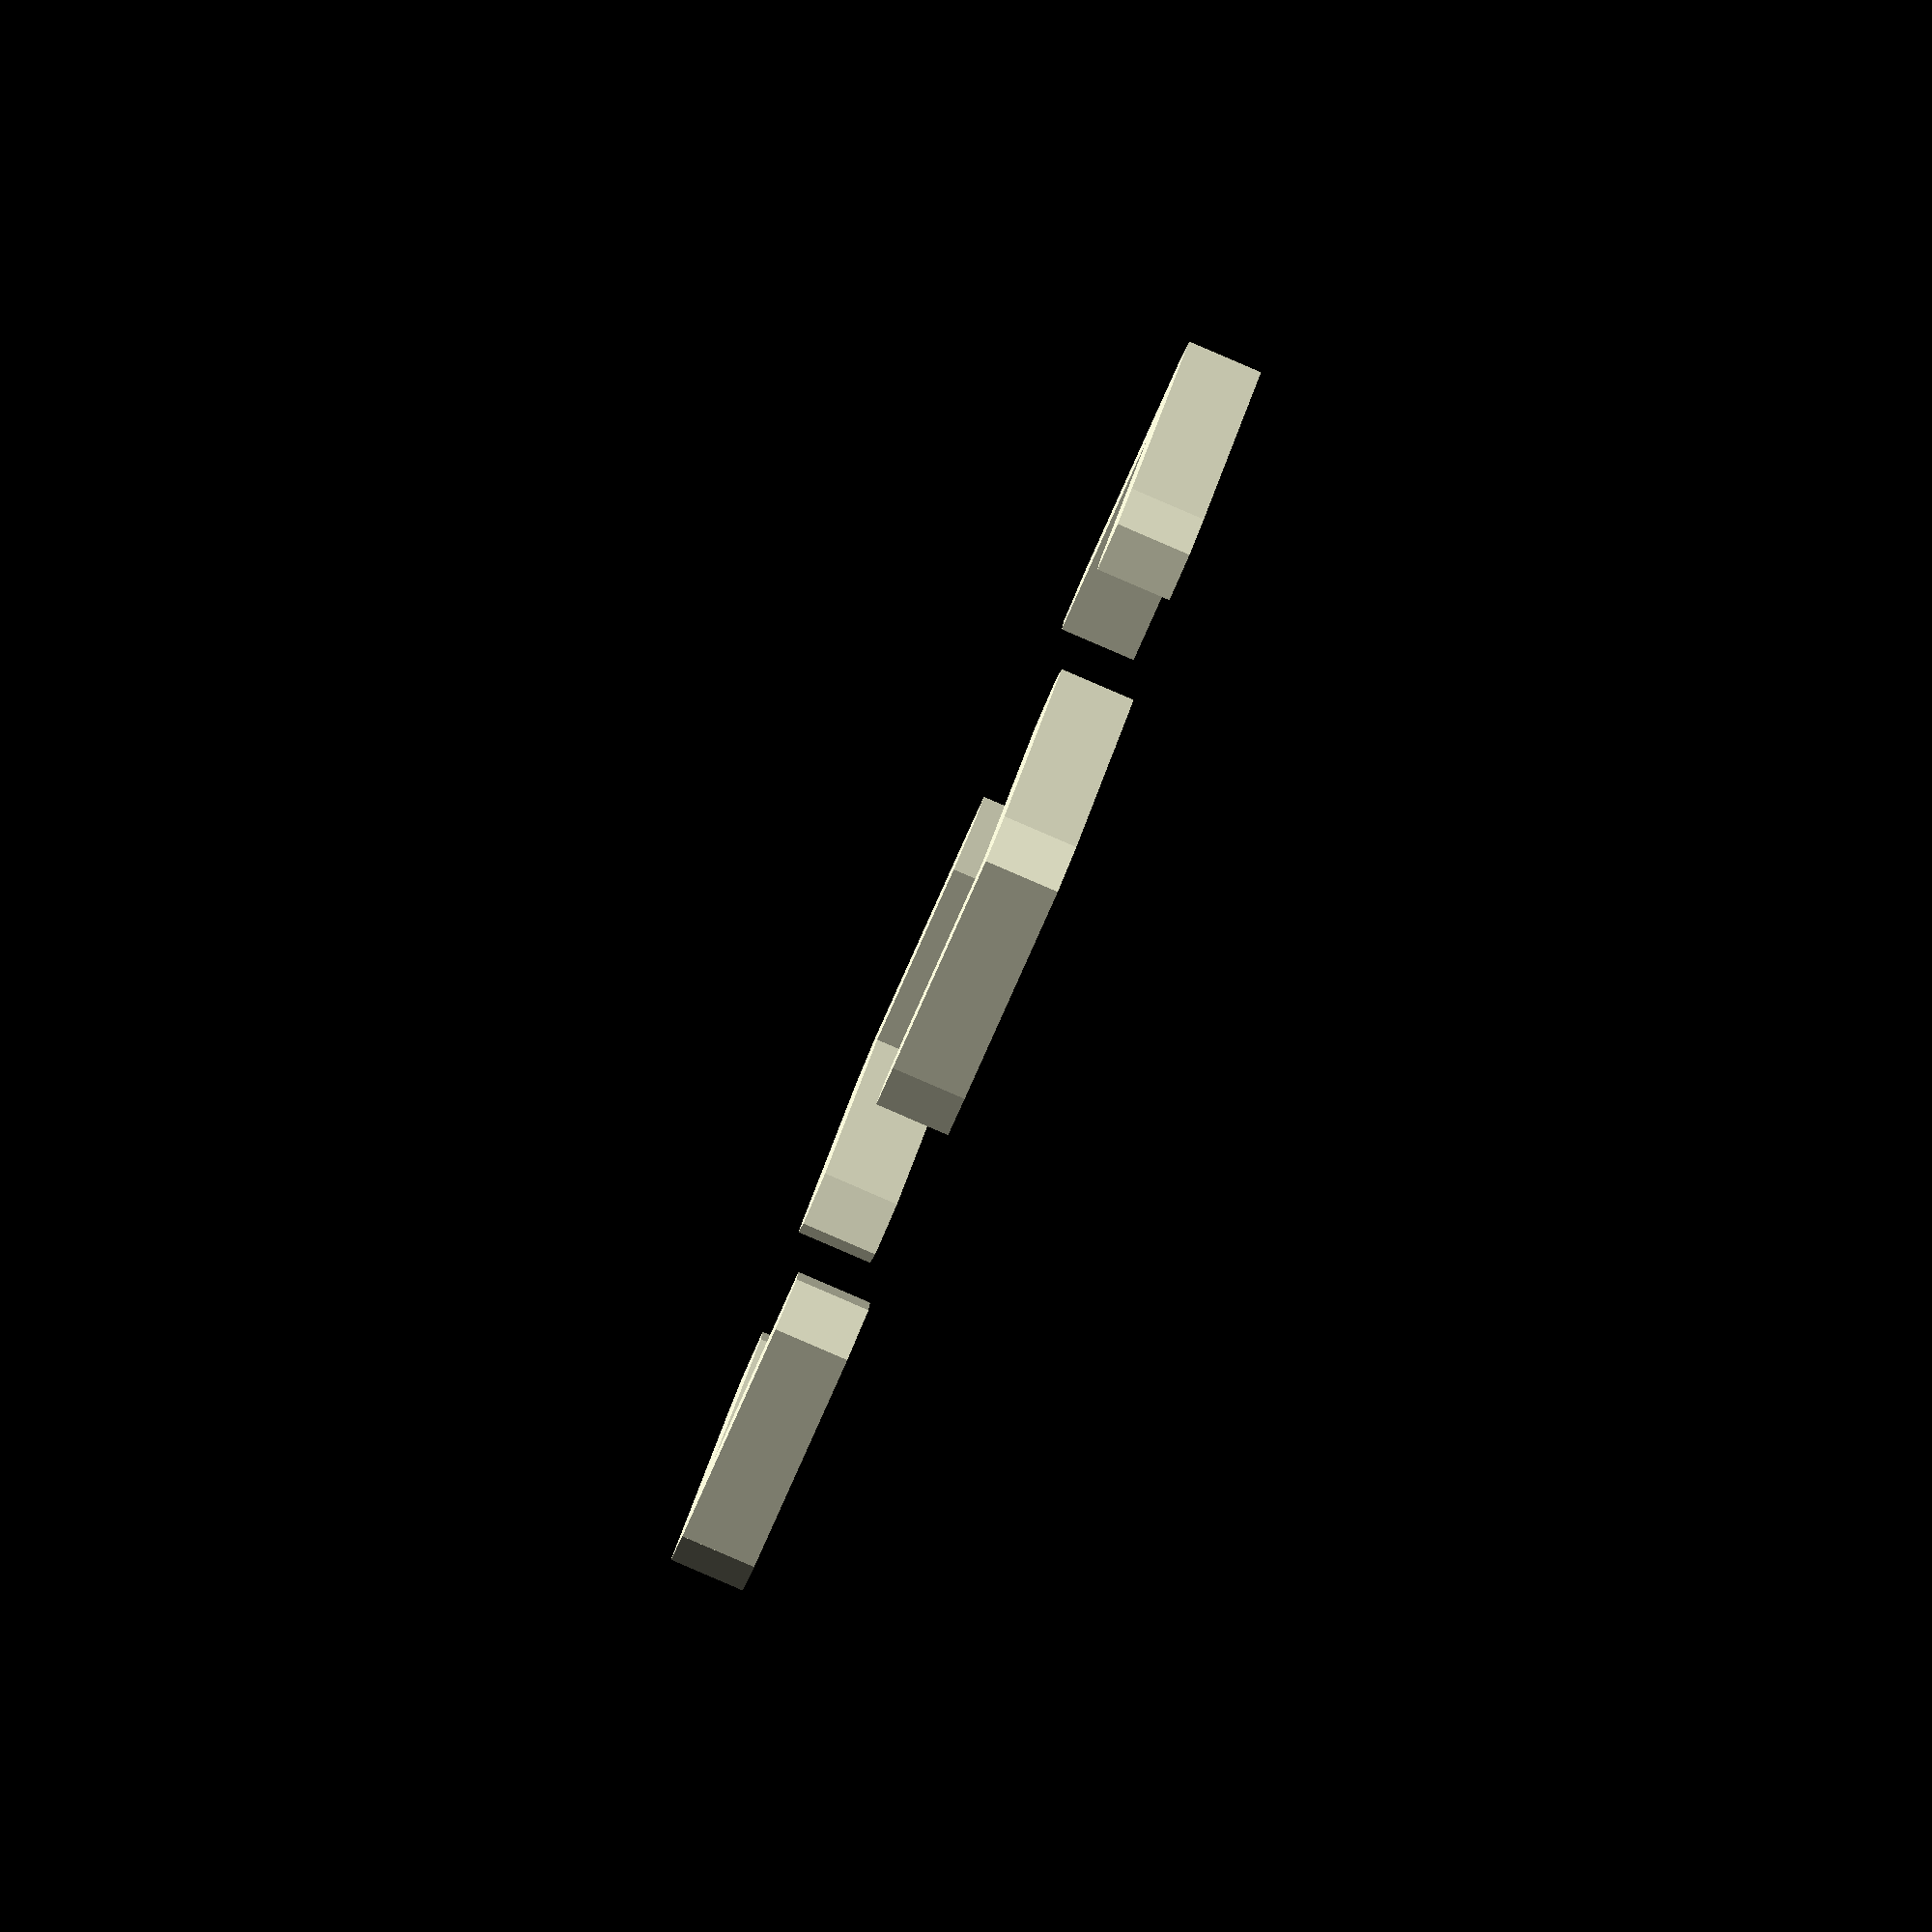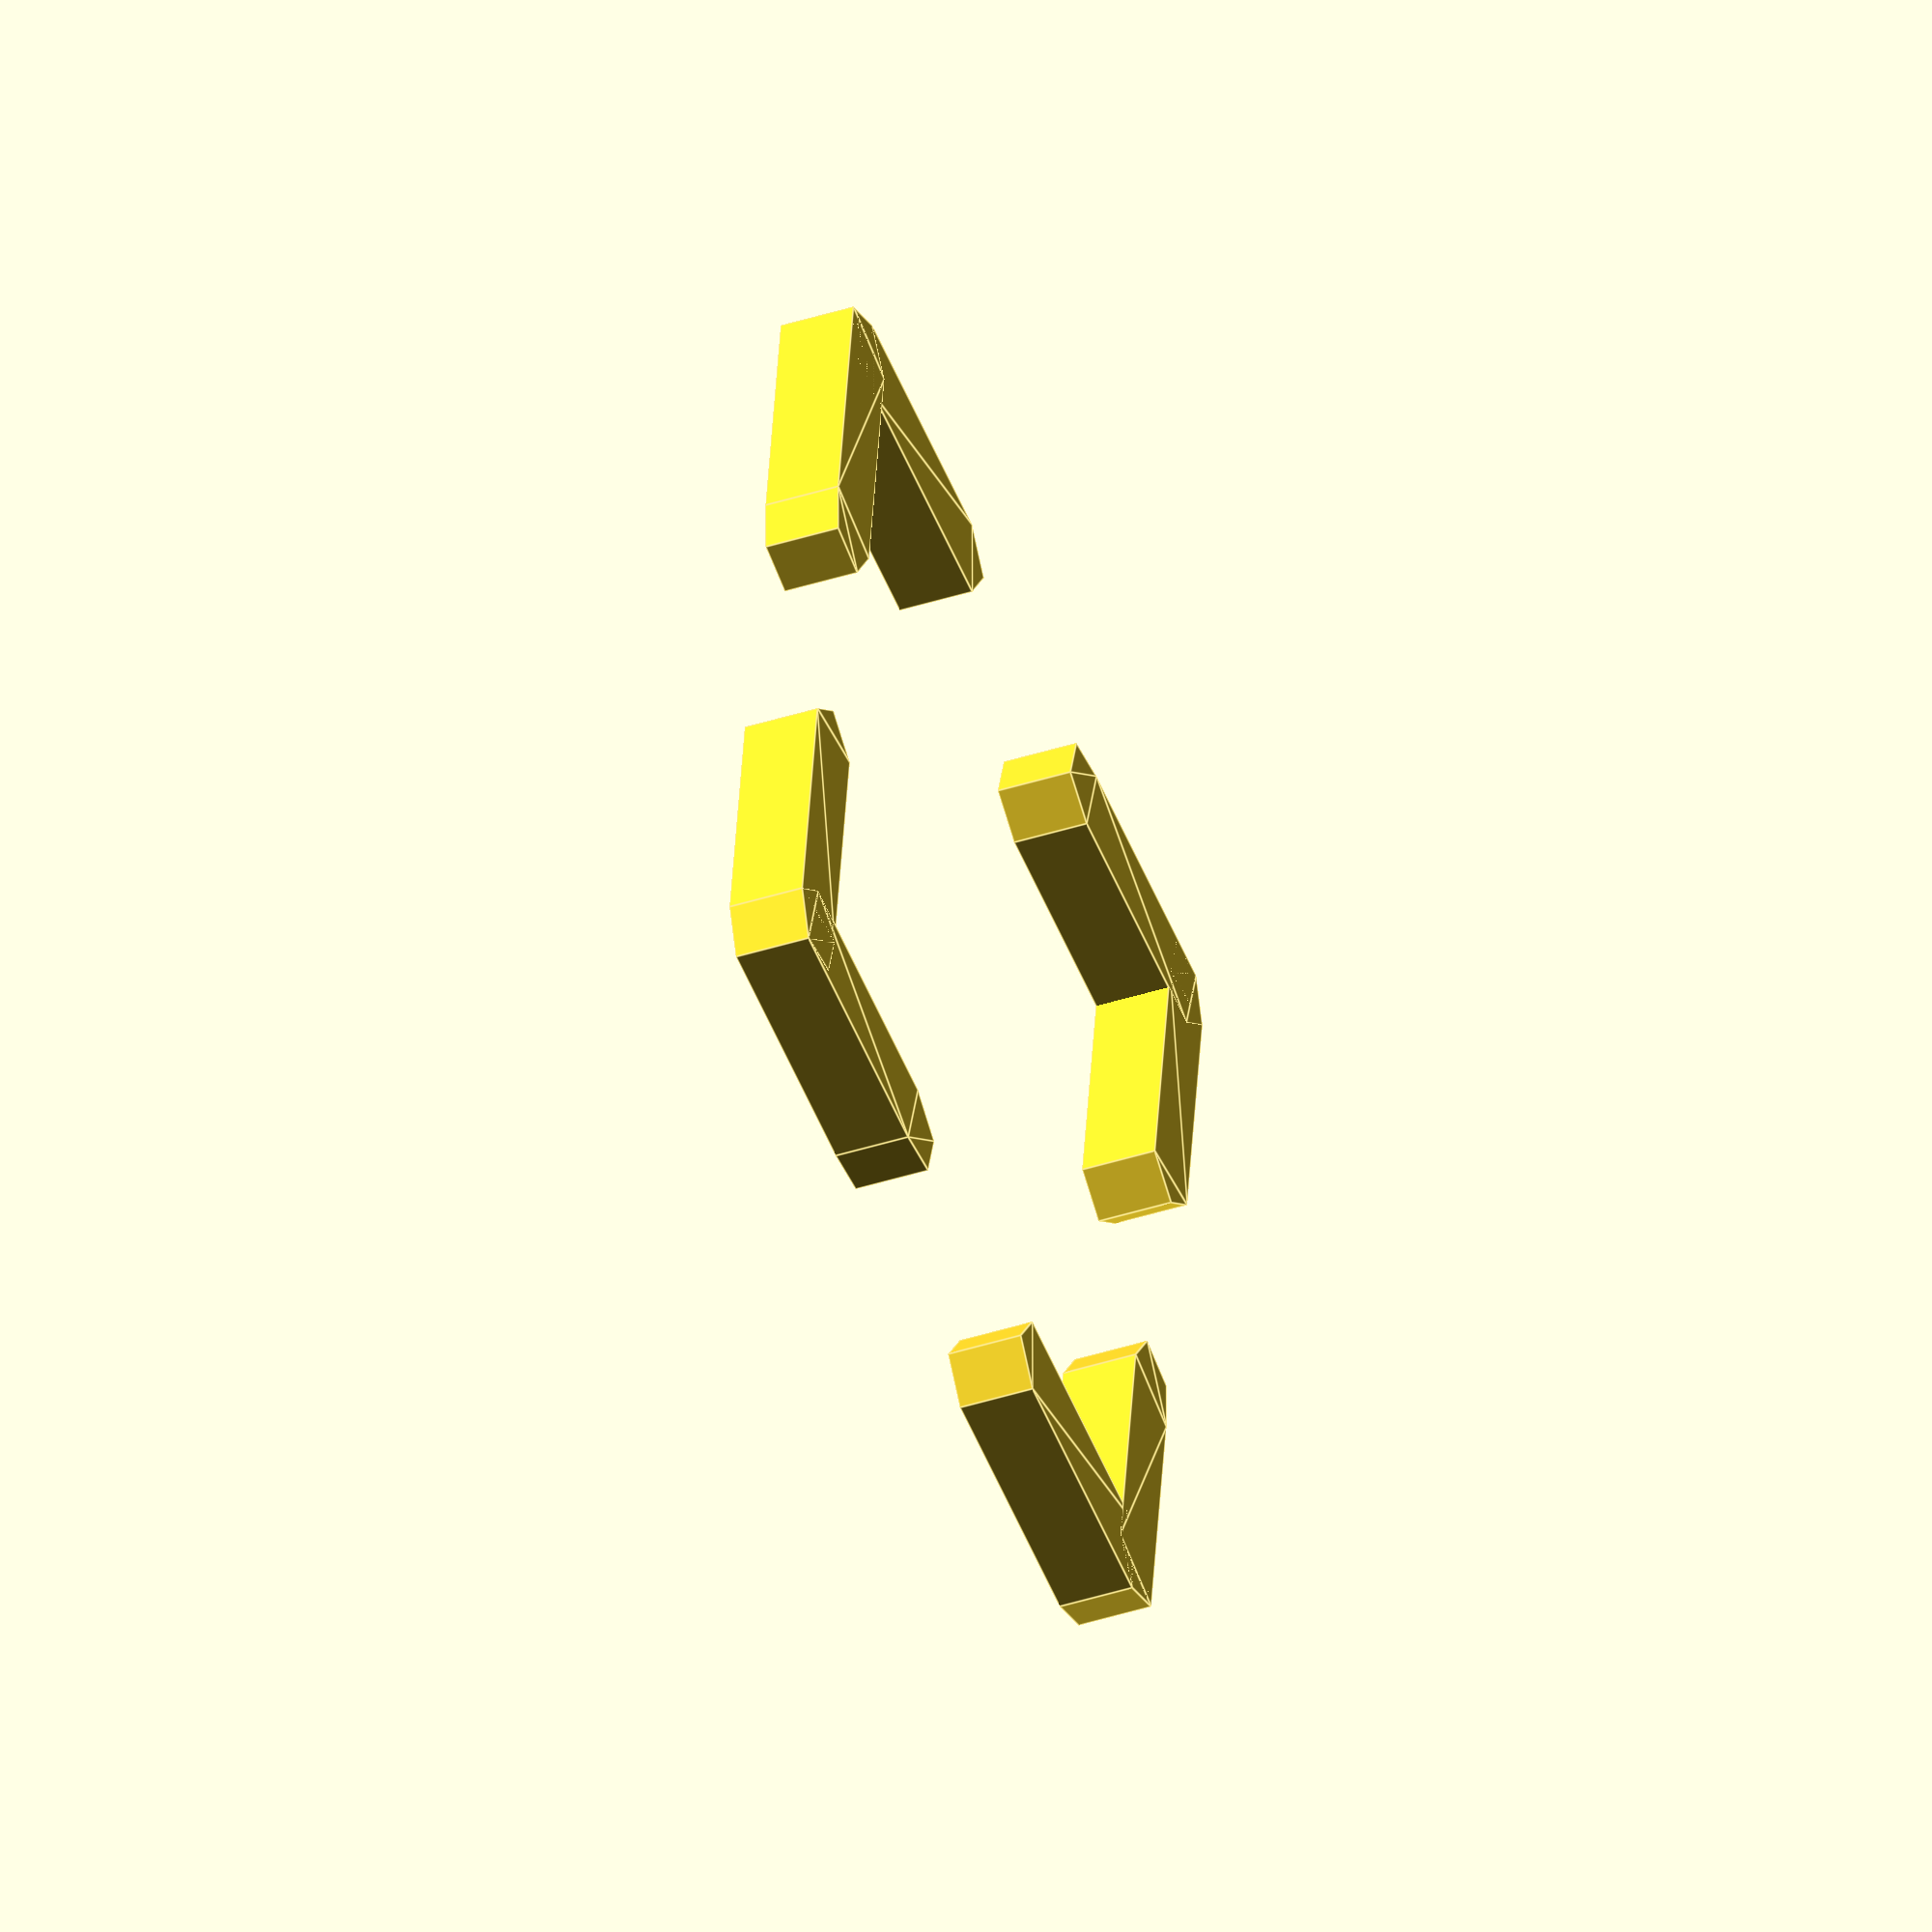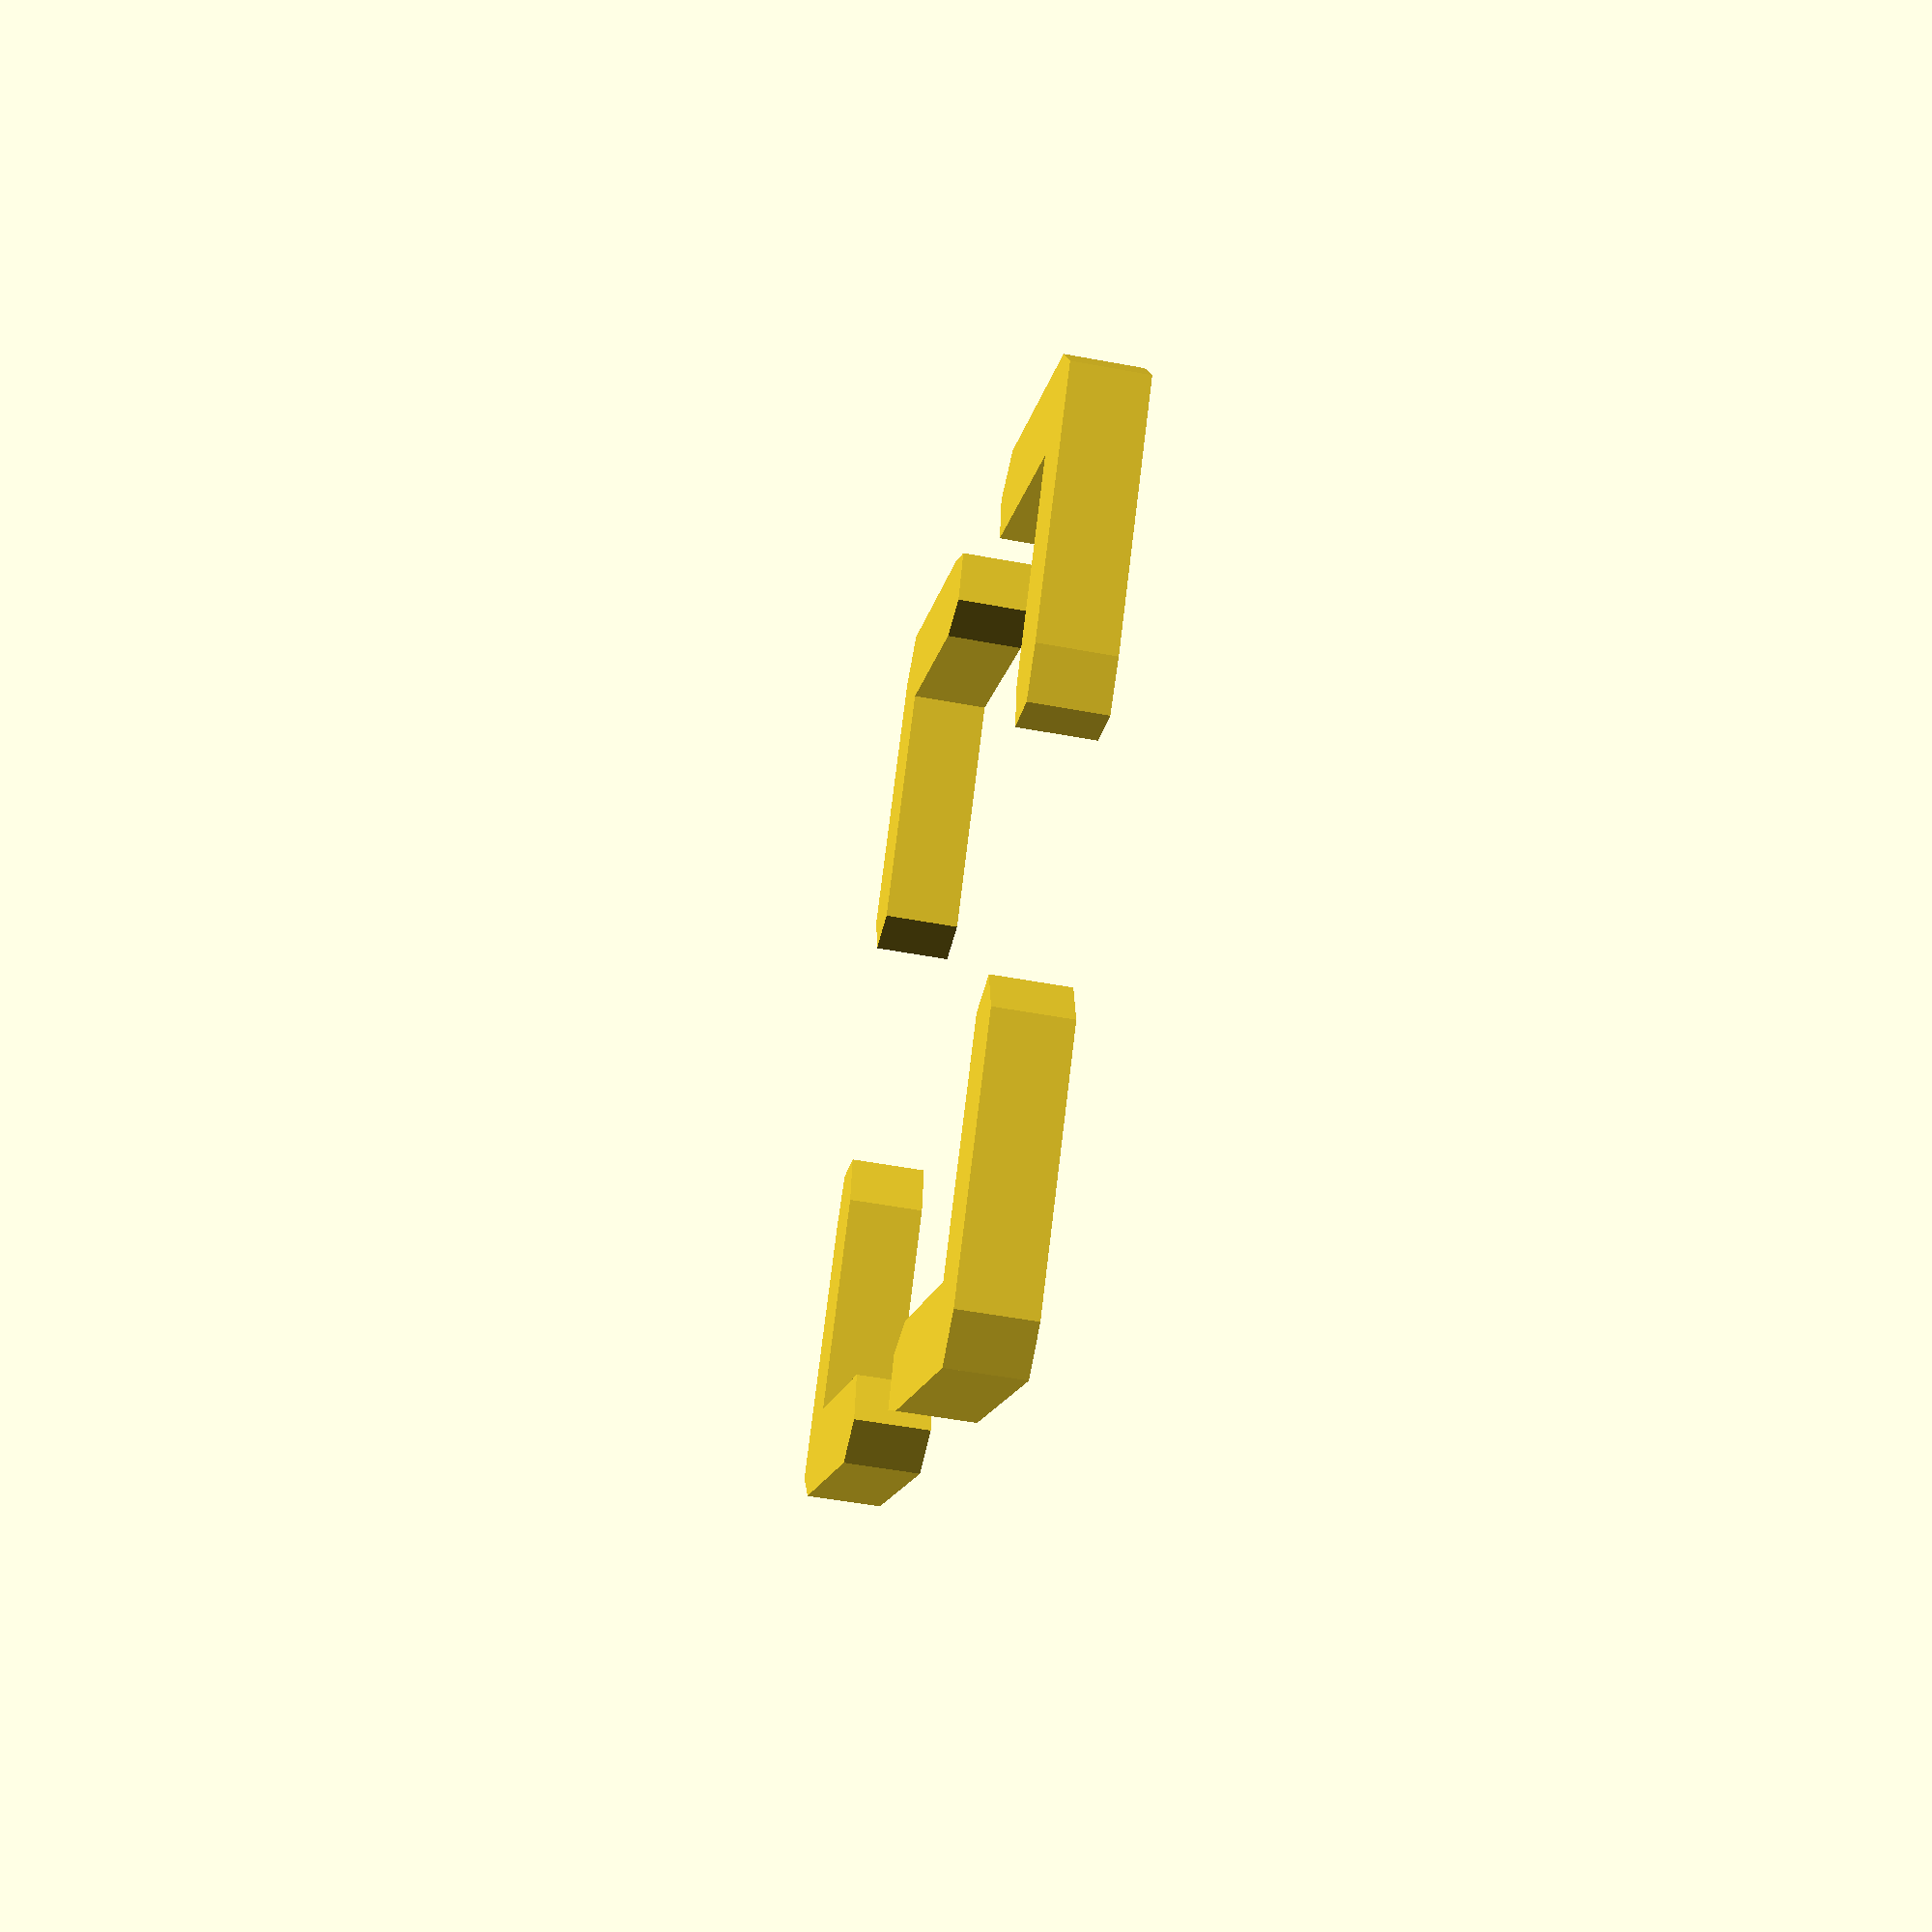
<openscad>
module shogi_move_range(edges=[0], thick=0.6) {
    for (a=edges) {
        rotate(a=a*45) {
            hull() {
                translate([-2.5, 5.5, 0]) circle(thick);
                translate([0, 8, 0]) circle(thick);
            }

            hull() {
                translate([0, 8, 0]) circle(thick);
                translate([2.5, 5.5, 0]) circle(thick);
            }
        }
    }
}

shogi_move_range(edges=[0, 2, 4, 6]);
</openscad>
<views>
elev=266.5 azim=76.6 roll=113.3 proj=o view=wireframe
elev=221.2 azim=306.3 roll=68.6 proj=o view=edges
elev=50.2 azim=81.4 roll=78.3 proj=p view=wireframe
</views>
